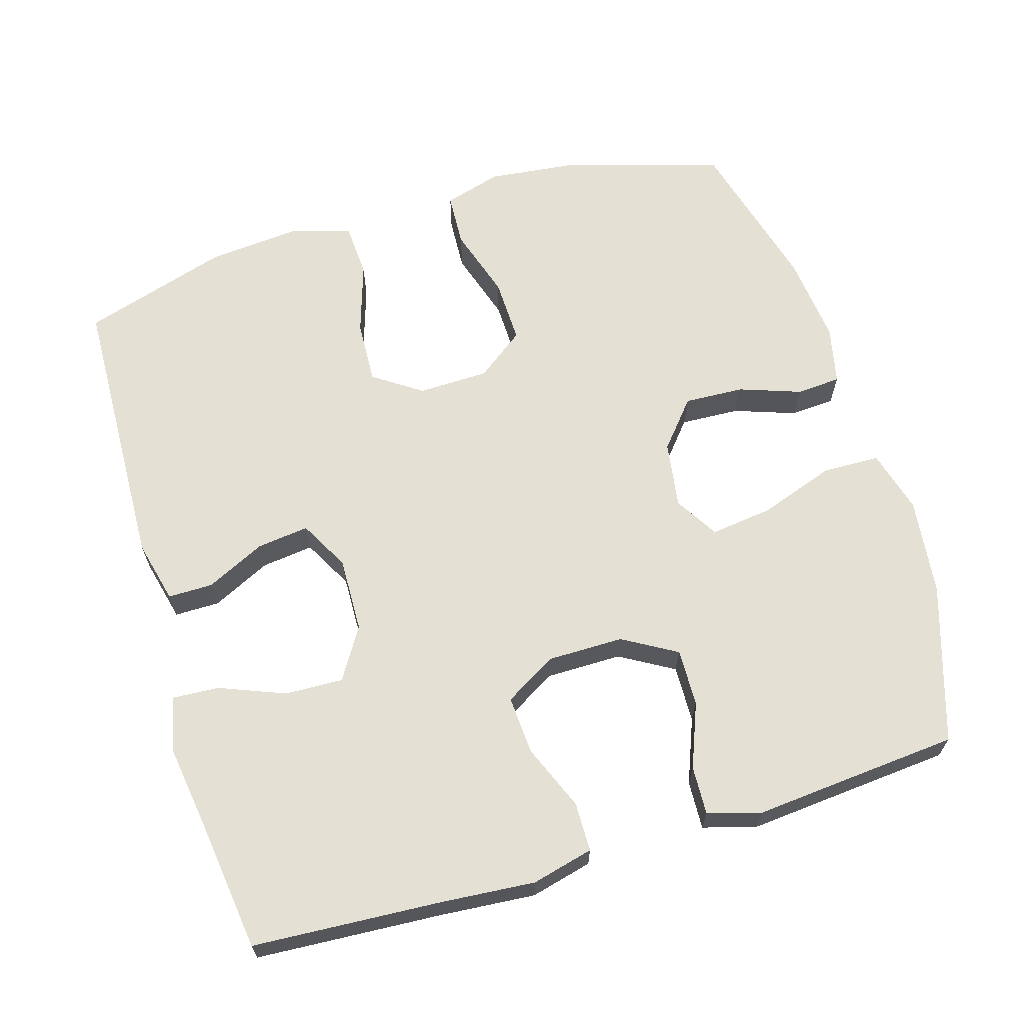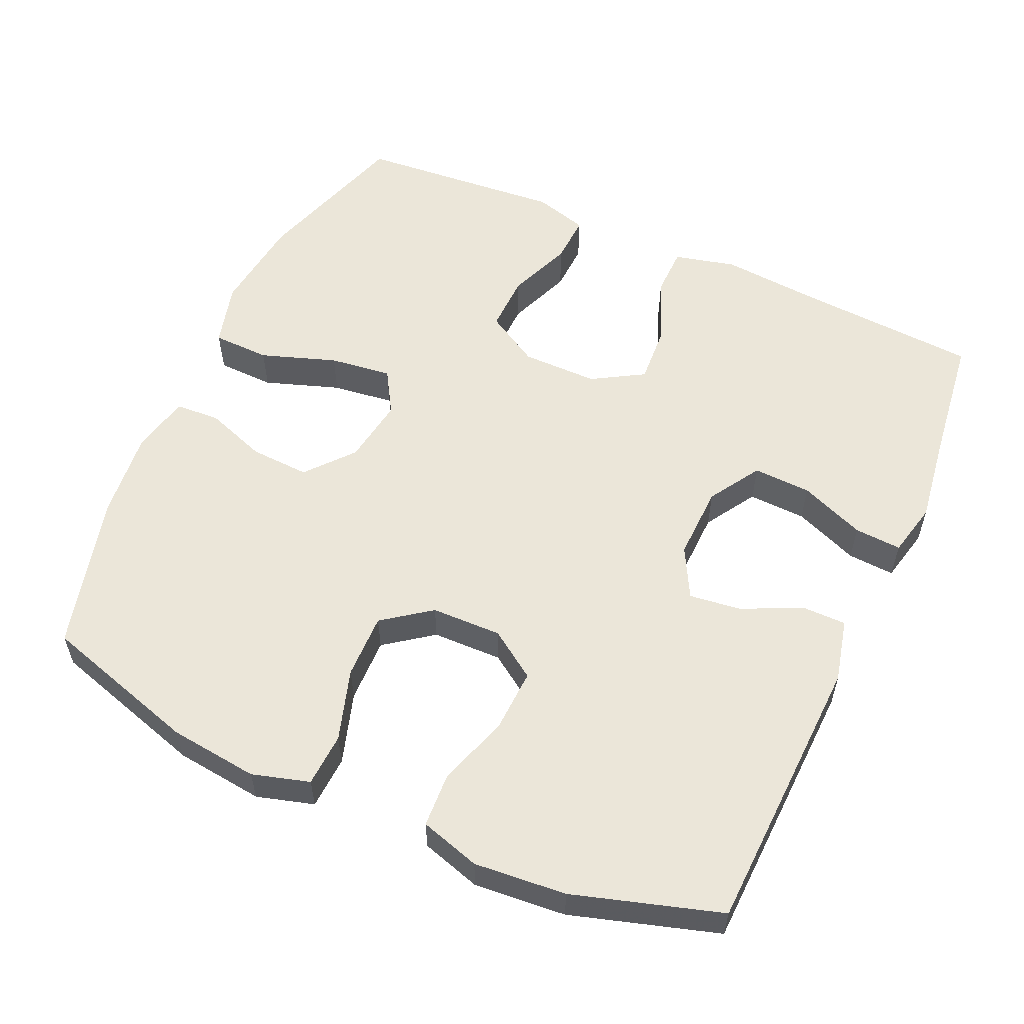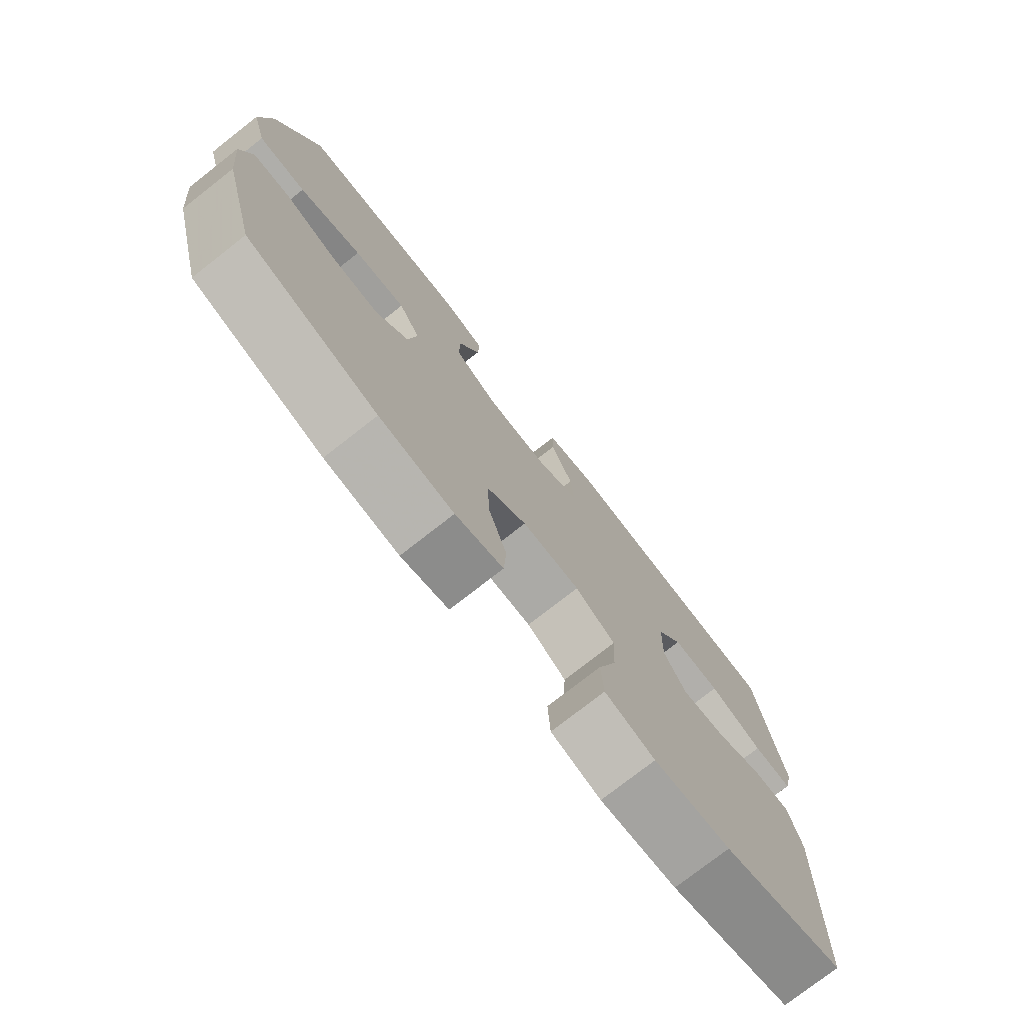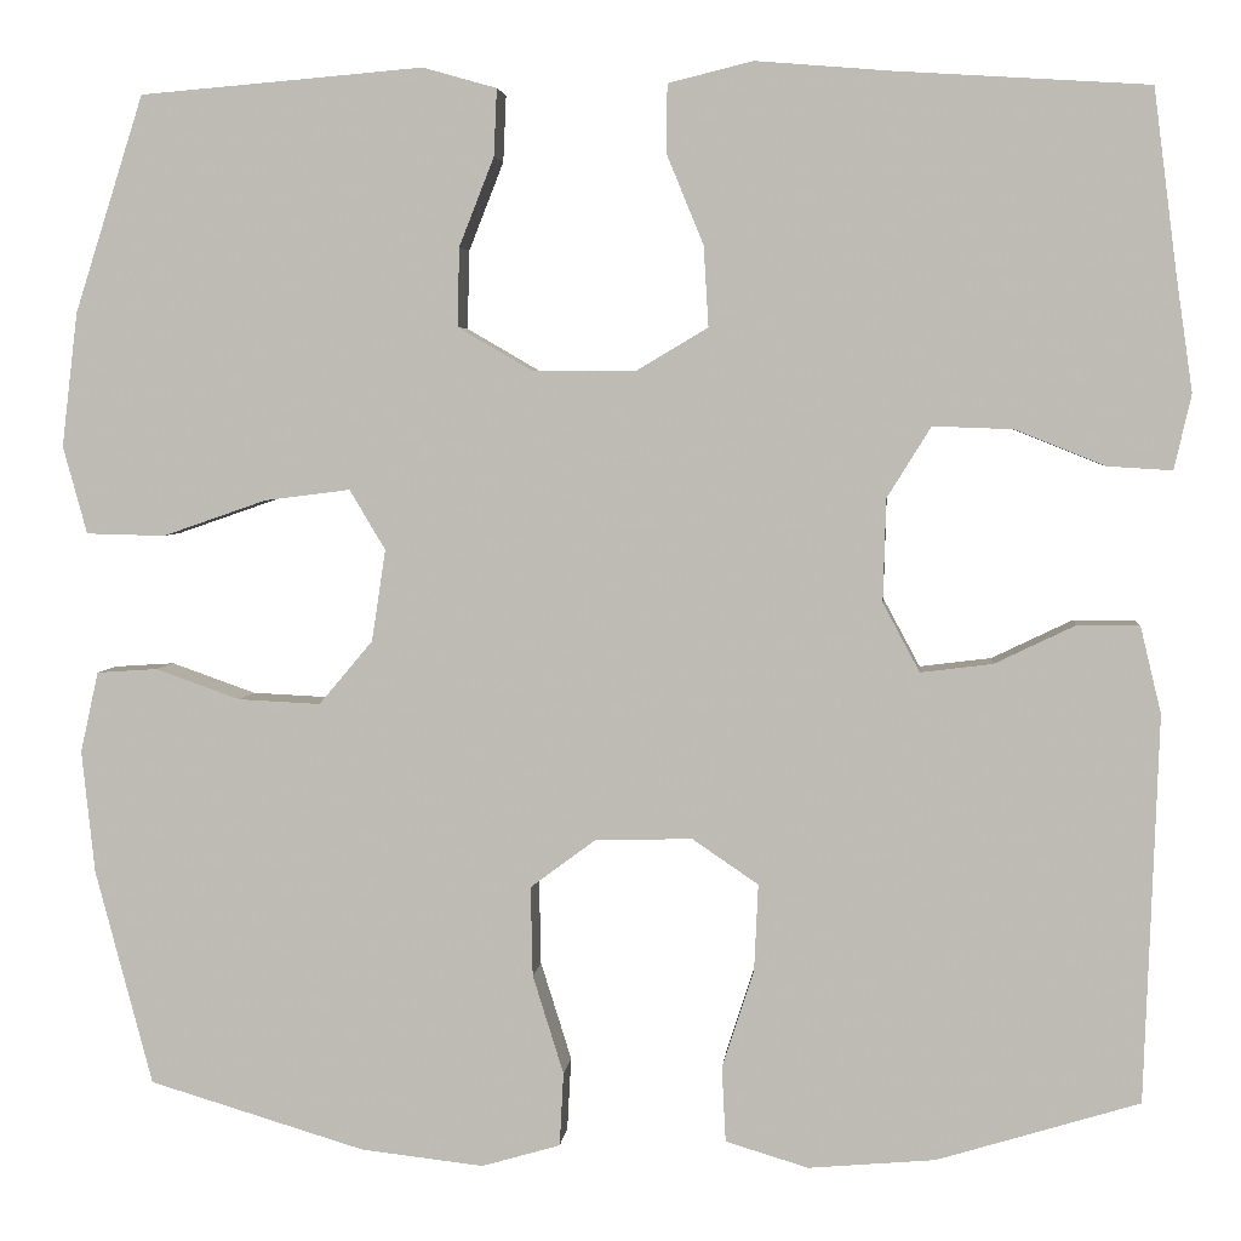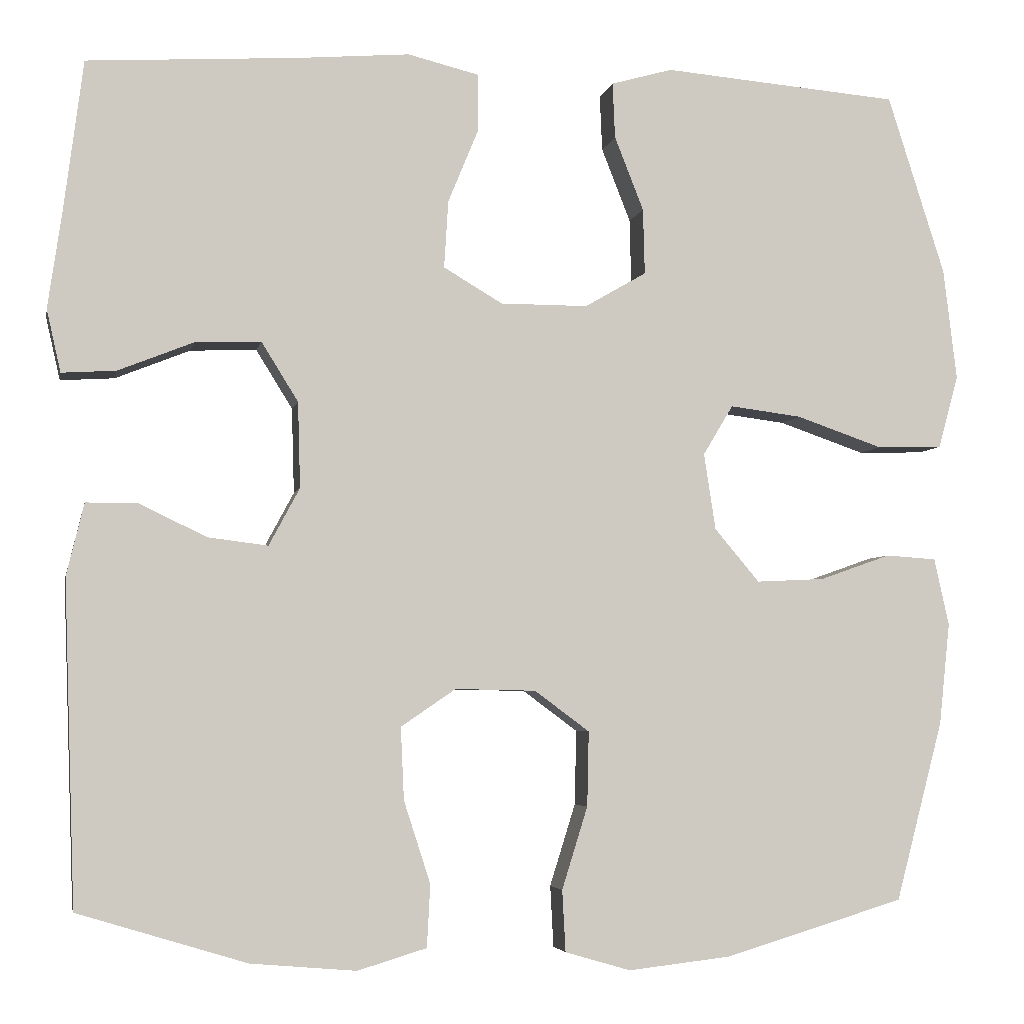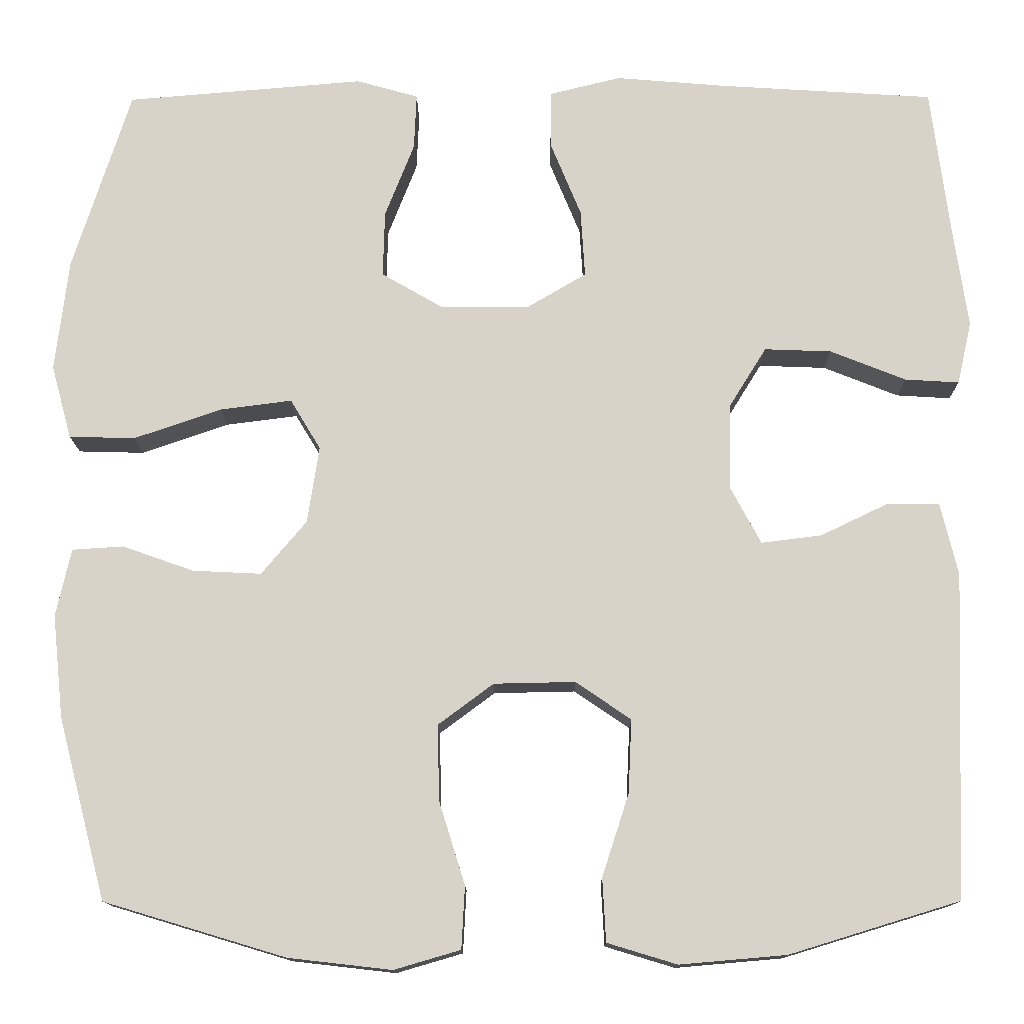
<metadata>
{"format":"obj","ext":"obj","renderer":"f3d","projection":"perspective","resolution":1024,"background":"white","views":[{"elev":65.3,"azim":-16.8,"up":"+Y"},{"elev":56.6,"azim":-155.7,"up":"+Y"},{"elev":-76.6,"azim":128.0,"up":"+Z"},{"elev":4.1,"azim":-174.6,"up":"+Z"},{"elev":-4.4,"azim":-11.0,"up":"+Z"},{"elev":-13.4,"azim":-179.5,"up":"+Z"}]}
</metadata>
<code>
v -0.5 0.07 0.5
v -0.245 0.07 0.516
v -0.112 0.07 0.527
v -0.027 0.07 0.506
v -0.026 0.07 0.438
v -0.063 0.07 0.348
v -0.068 0.07 0.267
v 0.003 0.07 0.225
v 0.108 0.07 0.225
v 0.182 0.07 0.268
v 0.18 0.07 0.347
v 0.145 0.07 0.436
v 0.142 0.07 0.503
v 0.216 0.07 0.524
v 0.333 0.07 0.514
v 0.5 0.07 0.5
v 0.569 0.07 0.283
v 0.585 0.07 0.149
v 0.561 0.07 0.061
v 0.482 0.07 0.059
v 0.378 0.07 0.095
v 0.292 0.07 0.106
v 0.256 0.07 0.046
v 0.27 0.07 -0.046
v 0.324 0.07 -0.11
v 0.406 0.07 -0.106
v 0.491 0.07 -0.076
v 0.552 0.07 -0.08
v 0.57 0.07 -0.161
v 0.557 0.07 -0.284
v 0.5 0.07 -0.5
v 0.283 0.07 -0.565
v 0.16 0.07 -0.579
v 0.081 0.07 -0.556
v 0.077 0.07 -0.482
v 0.108 0.07 -0.383
v 0.11 0.07 -0.293
v 0.044 0.07 -0.244
v -0.053 0.07 -0.242
v -0.119 0.07 -0.287
v -0.115 0.07 -0.374
v -0.083 0.07 -0.473
v -0.087 0.07 -0.548
v -0.17 0.07 -0.573
v -0.297 0.07 -0.562
v -0.5 0.07 -0.5
v -0.514 0.07 -0.112
v -0.493 0.07 -0.025
v -0.431 0.07 -0.025
v -0.35 0.07 -0.064
v -0.278 0.07 -0.073
v -0.241 0.07 -0.004
v -0.244 0.07 0.099
v -0.288 0.07 0.17
v -0.368 0.07 0.167
v -0.458 0.07 0.131
v -0.523 0.07 0.127
v -0.54 0.07 0.202
v -0.523 0.07 0.32
v -0.5 0 0.5
v -0.245 0 0.516
v -0.112 0 0.527
v -0.027 0 0.506
v -0.026 0 0.438
v -0.063 0 0.348
v -0.068 0 0.267
v 0.003 0 0.225
v 0.108 0 0.225
v 0.182 0 0.268
v 0.18 0 0.347
v 0.145 0 0.436
v 0.142 0 0.503
v 0.216 0 0.524
v 0.333 0 0.514
v 0.5 0 0.5
v 0.569 0 0.283
v 0.585 0 0.149
v 0.561 0 0.061
v 0.482 0 0.059
v 0.378 0 0.095
v 0.292 0 0.106
v 0.256 0 0.046
v 0.27 0 -0.046
v 0.324 0 -0.11
v 0.406 0 -0.106
v 0.491 0 -0.076
v 0.552 0 -0.08
v 0.57 0 -0.161
v 0.557 0 -0.284
v 0.5 0 -0.5
v 0.283 0 -0.565
v 0.16 0 -0.579
v 0.081 0 -0.556
v 0.077 0 -0.482
v 0.108 0 -0.383
v 0.11 0 -0.293
v 0.044 0 -0.244
v -0.053 0 -0.242
v -0.119 0 -0.287
v -0.115 0 -0.374
v -0.083 0 -0.473
v -0.087 0 -0.548
v -0.17 0 -0.573
v -0.297 0 -0.562
v -0.5 0 -0.5
v -0.514 0 -0.112
v -0.493 0 -0.025
v -0.431 0 -0.025
v -0.35 0 -0.064
v -0.278 0 -0.073
v -0.241 0 -0.004
v -0.244 0 0.099
v -0.288 0 0.17
v -0.368 0 0.167
v -0.458 0 0.131
v -0.523 0 0.127
v -0.54 0 0.202
v -0.523 0 0.32
f 57 58 59
f 56 57 59
f 55 56 59
f 59 1 2
f 55 59 2
f 54 55 2
f 4 5 6
f 3 4 6
f 2 3 6
f 54 2 6
f 53 54 6
f 52 53 6 7
f 51 52 7 8
f 48 49 50
f 47 48 50
f 46 47 50
f 45 46 50
f 44 45 50
f 43 44 50
f 42 43 50
f 41 42 50
f 40 41 50 51
f 51 8 9
f 40 51 9
f 39 40 9
f 34 35 36
f 33 34 36
f 32 33 36
f 31 32 36
f 30 31 36
f 29 30 36
f 28 29 36
f 27 28 36
f 26 27 36
f 25 26 36 37
f 24 25 37 38
f 19 20 21
f 18 19 21
f 17 18 21
f 16 17 21
f 15 16 21
f 15 21 22
f 14 15 22
f 13 14 22
f 12 13 22
f 11 12 22
f 10 11 22 23
f 24 38 39
f 23 24 39
f 10 23 39
f 9 10 39
f 118 117 116
f 118 116 115
f 118 115 114
f 61 60 118
f 61 118 114
f 61 114 113
f 65 64 63
f 65 63 62
f 65 62 61
f 65 61 113
f 65 113 112
f 66 65 112 111
f 67 66 111 110
f 109 108 107
f 109 107 106
f 109 106 105
f 109 105 104
f 109 104 103
f 109 103 102
f 109 102 101
f 109 101 100
f 110 109 100 99
f 68 67 110
f 68 110 99
f 68 99 98
f 95 94 93
f 95 93 92
f 95 92 91
f 95 91 90
f 95 90 89
f 95 89 88
f 95 88 87
f 95 87 86
f 95 86 85
f 96 95 85 84
f 97 96 84 83
f 80 79 78
f 80 78 77
f 80 77 76
f 80 76 75
f 80 75 74
f 81 80 74
f 81 74 73
f 81 73 72
f 81 72 71
f 81 71 70
f 82 81 70 69
f 98 97 83
f 98 83 82
f 98 82 69
f 98 69 68
f 1 60 61 2
f 2 61 62 3
f 3 62 63 4
f 4 63 64 5
f 5 64 65 6
f 6 65 66 7
f 7 66 67 8
f 8 67 68 9
f 9 68 69 10
f 10 69 70 11
f 11 70 71 12
f 12 71 72 13
f 13 72 73 14
f 14 73 74 15
f 15 74 75 16
f 16 75 76 17
f 17 76 77 18
f 18 77 78 19
f 19 78 79 20
f 20 79 80 21
f 21 80 81 22
f 22 81 82 23
f 23 82 83 24
f 24 83 84 25
f 25 84 85 26
f 26 85 86 27
f 27 86 87 28
f 28 87 88 29
f 29 88 89 30
f 30 89 90 31
f 31 90 91 32
f 32 91 92 33
f 33 92 93 34
f 34 93 94 35
f 35 94 95 36
f 36 95 96 37
f 37 96 97 38
f 38 97 98 39
f 39 98 99 40
f 40 99 100 41
f 41 100 101 42
f 42 101 102 43
f 43 102 103 44
f 44 103 104 45
f 45 104 105 46
f 46 105 106 47
f 47 106 107 48
f 48 107 108 49
f 49 108 109 50
f 50 109 110 51
f 51 110 111 52
f 52 111 112 53
f 53 112 113 54
f 54 113 114 55
f 55 114 115 56
f 56 115 116 57
f 57 116 117 58
f 58 117 118 59
f 59 118 60 1

</code>
